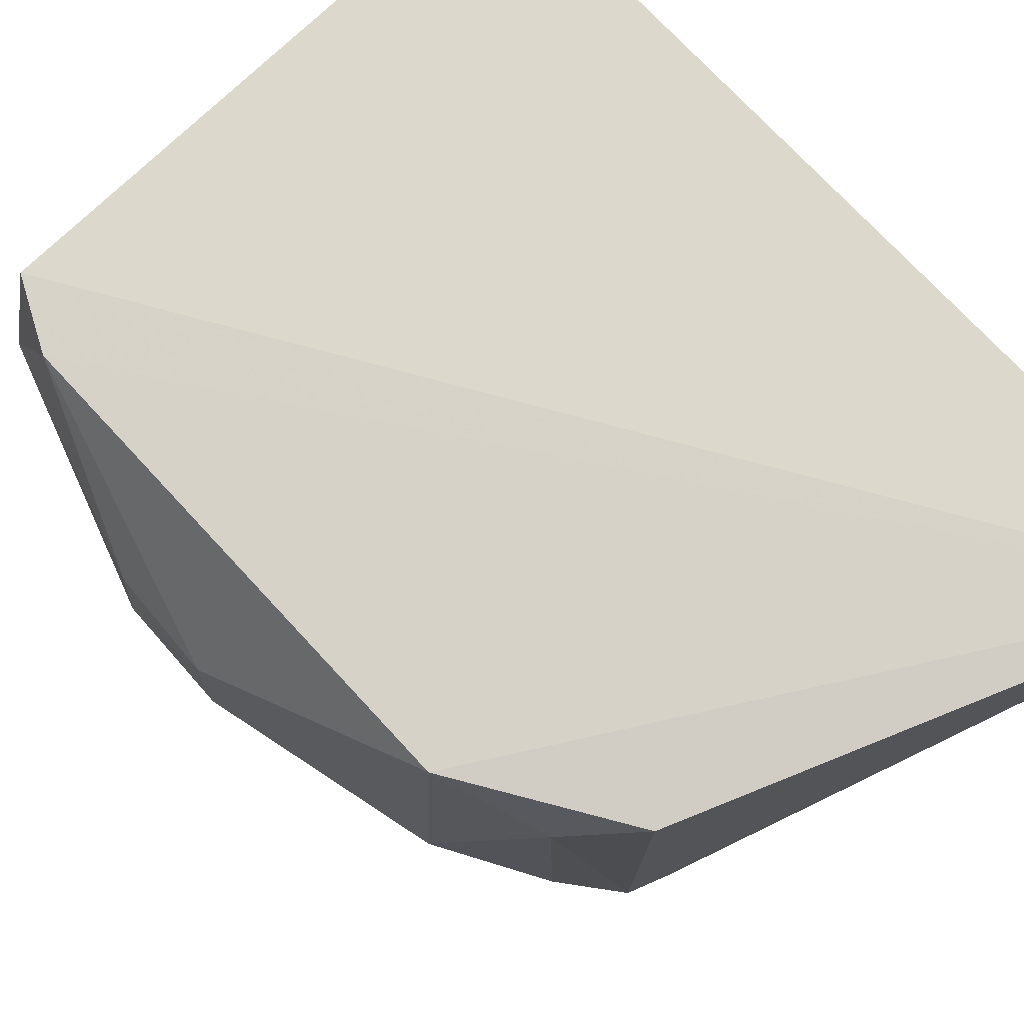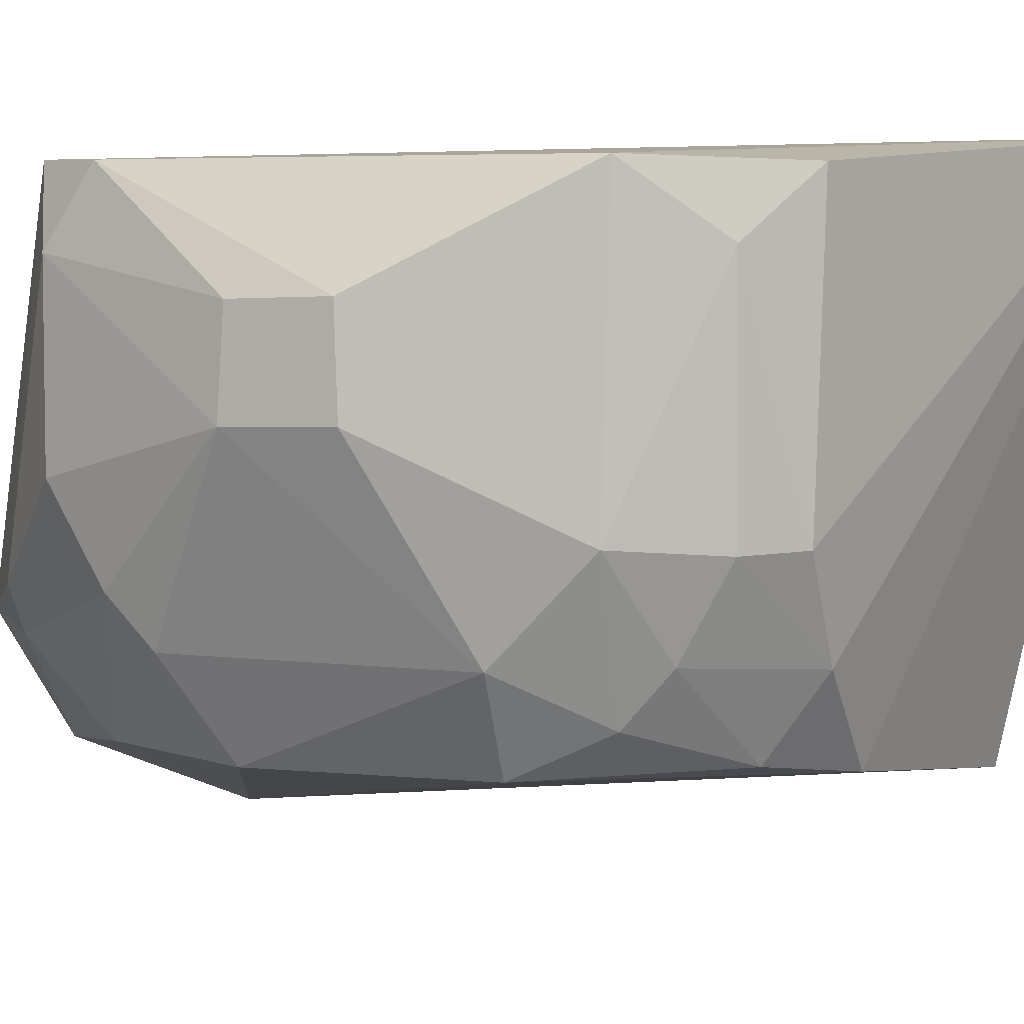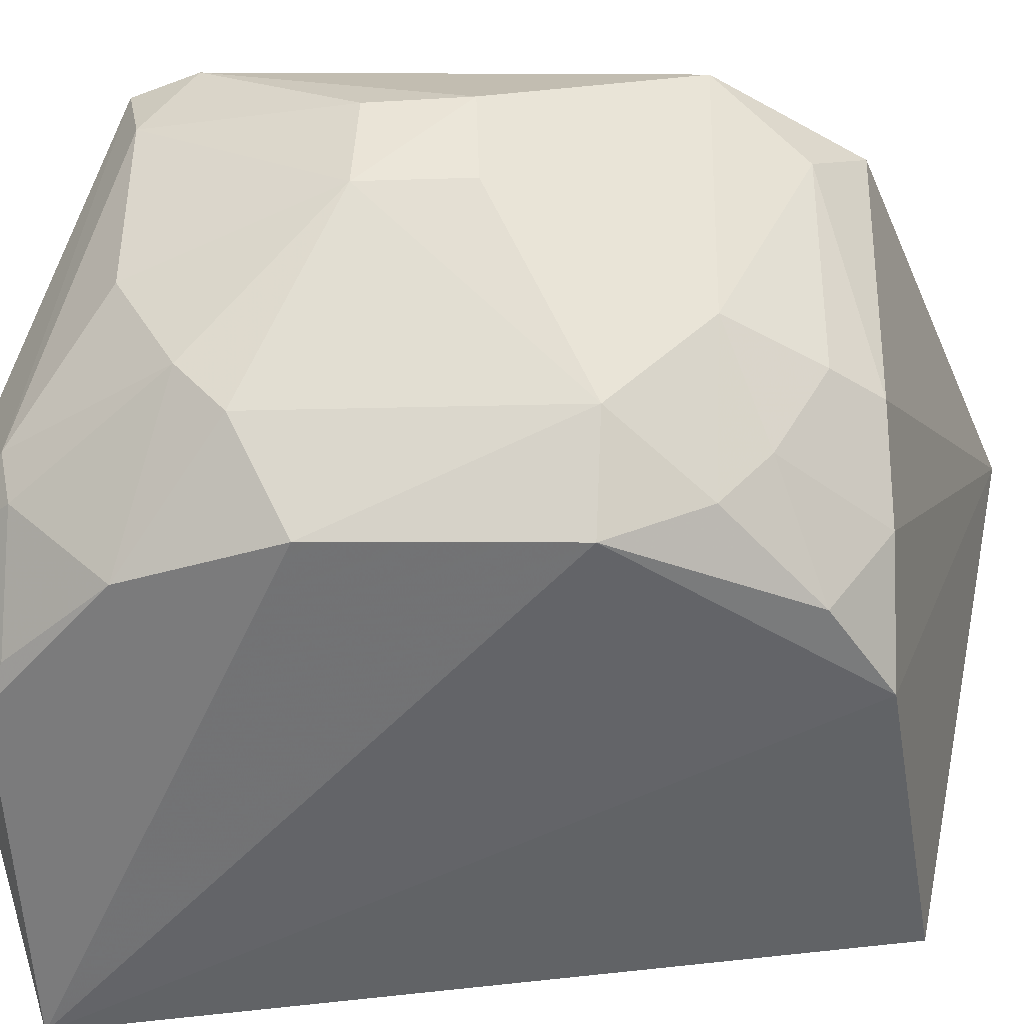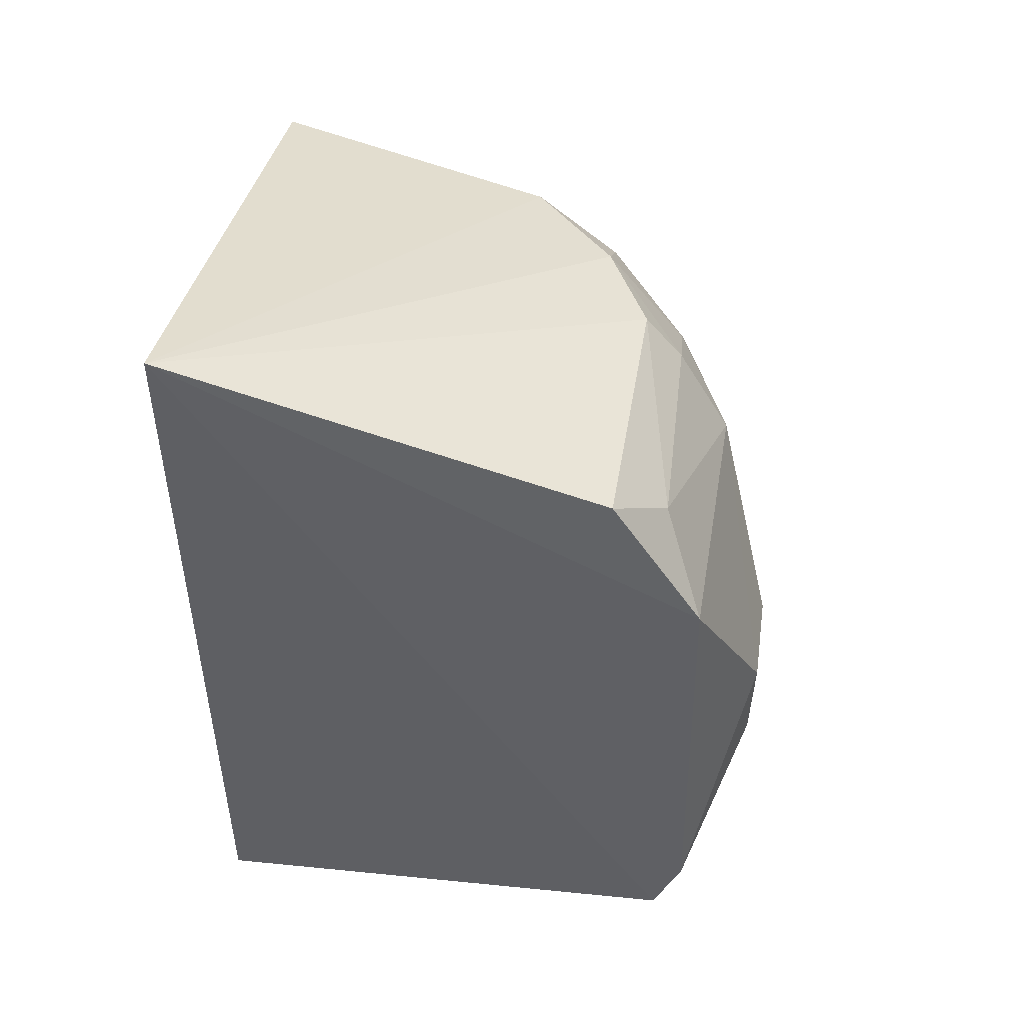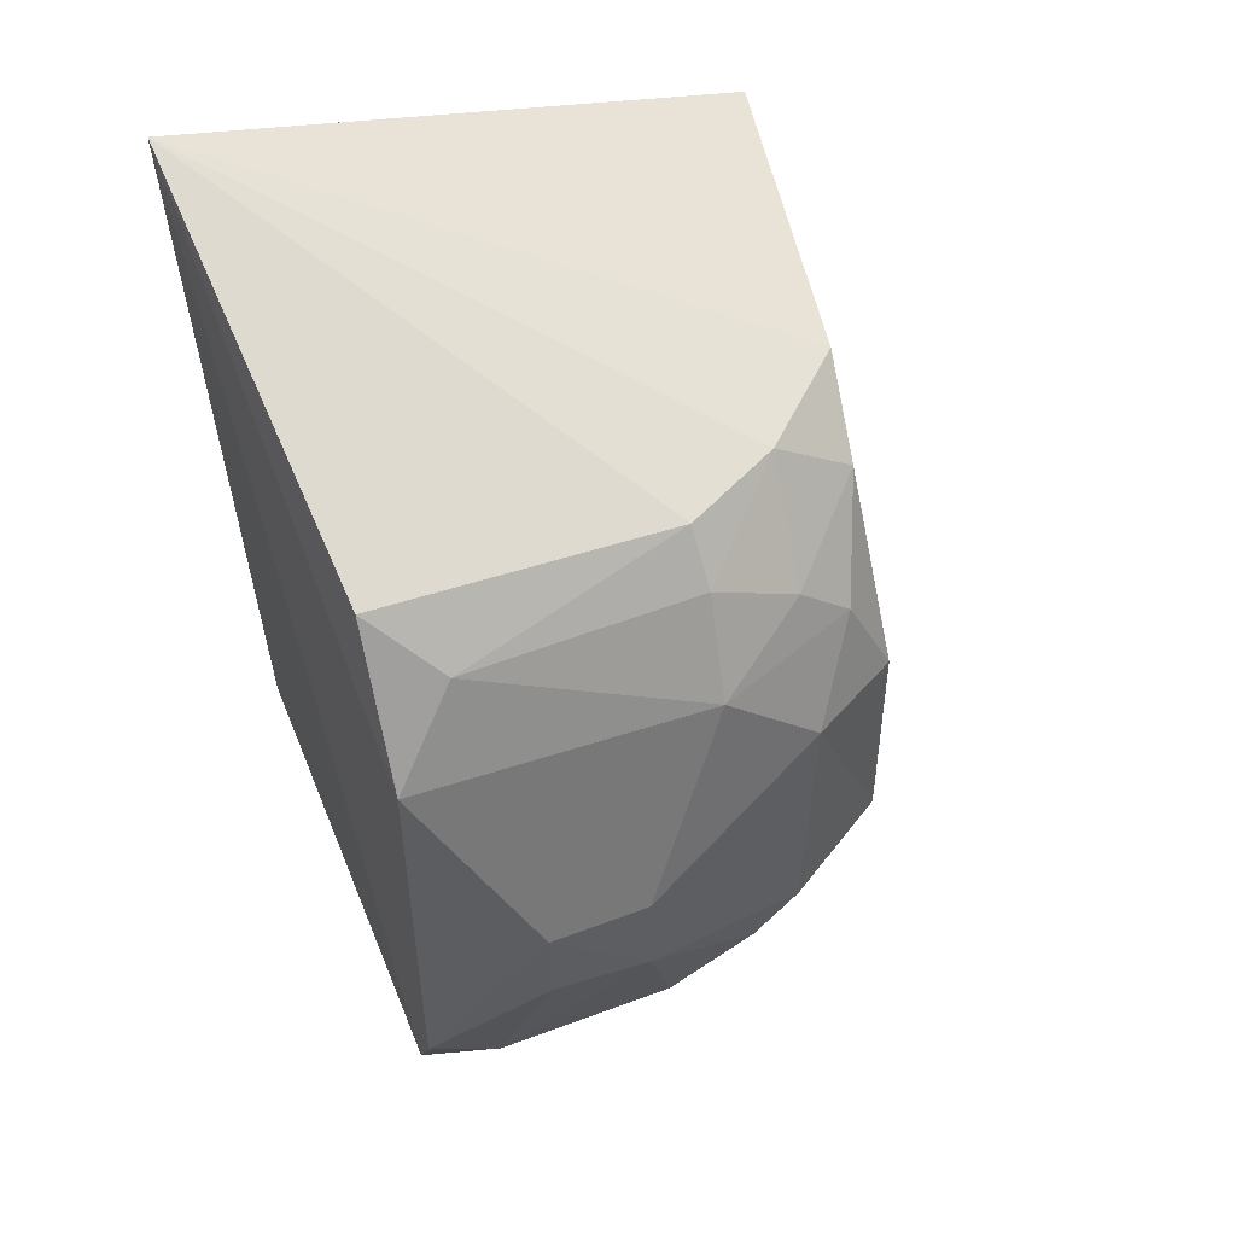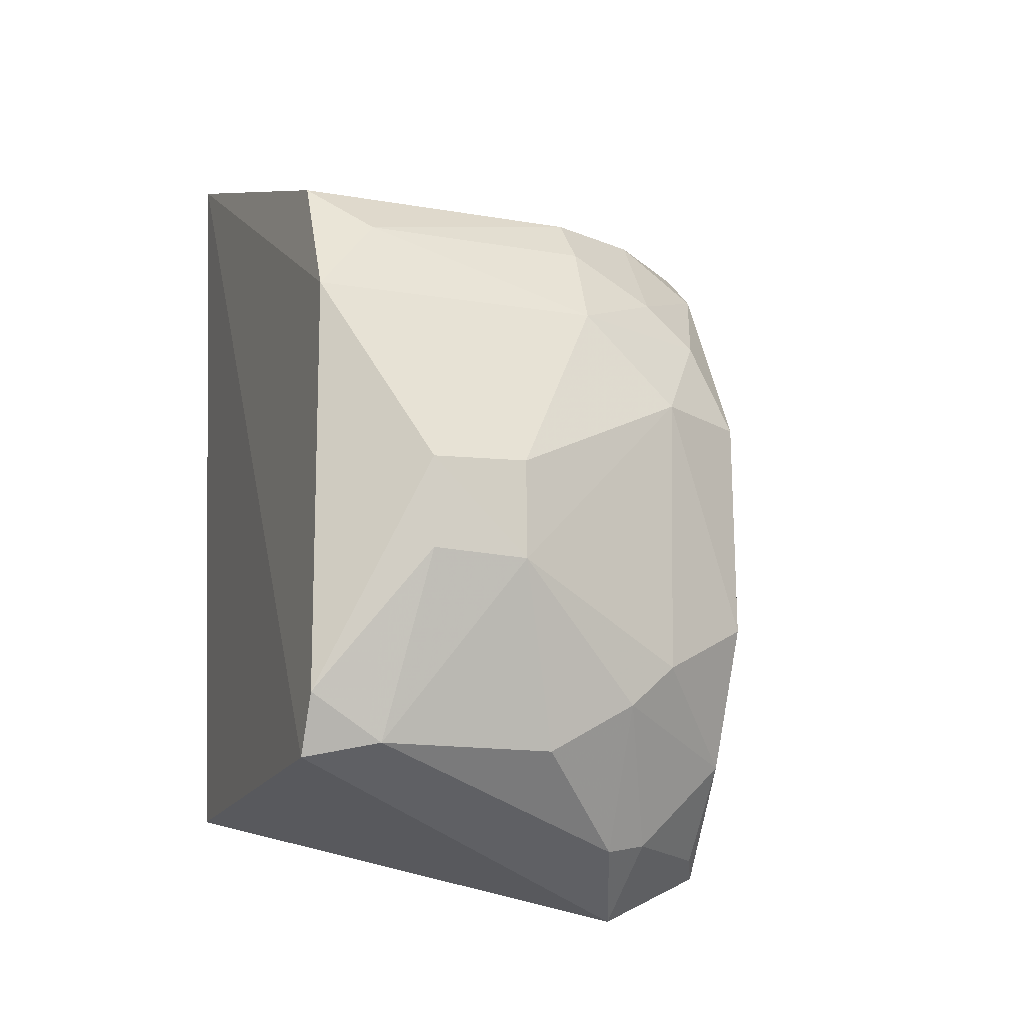
<metadata>
{"format":"obj","ext":"obj","renderer":"f3d","projection":"perspective","resolution":1024,"background":"white","views":[{"elev":73.4,"azim":-41.8,"up":"+Y"},{"elev":4.4,"azim":-68.6,"up":"+Y"},{"elev":-42.0,"azim":-89.4,"up":"+Y"},{"elev":45.4,"azim":-171.7,"up":"+Z"},{"elev":52.7,"azim":-111.2,"up":"+Z"},{"elev":-13.9,"azim":-108.4,"up":"+Z"}]}
</metadata>
<code>
v -0.002396 0.003588 0.04828
v -0.002631 -0.01396 0.04453
v -0.002607 0.002808 0.02272
v -0.01328 -0.009388 0.01866
v -0.01916 -0.006649 0.03862
v -0.002265 -0.01644 0.02096
v -0.01462 -0.009809 0.04304
v -0.01917 0.002675 0.02523
v -0.01178 -0.01277 0.04307
v -0.01606 0.002496 0.04321
v -0.01826 0.002737 0.02328
v -0.01894 -0.009643 0.02669
v -0.01746 -0.01262 0.03552
v -0.01619 -0.006764 0.04296
v -0.02109 -0.0006944 0.03266
v -0.01899 0.002632 0.03881
v -0.01587 -0.01247 0.02381
v -0.01907 -0.005314 0.0237
v -0.01458 -0.01233 0.04123
v -0.01915 -0.009689 0.03568
v -0.01765 0.0005441 0.0415
v -0.01729 -0.009606 0.0399
v -0.01188 -0.01311 0.0203
v -0.01759 -0.01265 0.02832
v -0.01619 -0.008359 0.0208
v -0.01916 0.0003778 0.02373
v -0.02105 -0.003825 0.02955
v -0.02109 -0.003776 0.03276
v -0.01742 -0.006856 0.04143
v -0.01728 -0.01124 0.03845
v -0.01579 -0.009732 0.02106
v -0.01907 -0.008151 0.02533
v -0.02098 -0.0007652 0.02972
v -0.01309 -0.01258 0.02085
f 6 4 3
f 6 1 2
f 6 3 1
f 9 2 1
f 9 1 7
f 9 6 2
f 11 8 1
f 11 1 3
f 11 3 4
f 13 6 9
f 14 7 1
f 14 1 10
f 16 10 1
f 16 1 8
f 16 8 15
f 16 15 5
f 19 13 9
f 19 9 7
f 21 14 10
f 21 16 5
f 21 10 16
f 22 19 7
f 23 4 6
f 23 6 17
f 24 12 17
f 24 20 12
f 24 13 20
f 24 17 6
f 24 6 13
f 25 11 4
f 26 8 11
f 26 25 18
f 26 11 25
f 27 26 18
f 27 12 20
f 28 20 5
f 28 5 15
f 28 27 20
f 28 15 27
f 29 21 5
f 29 14 21
f 29 5 22
f 29 22 7
f 29 7 14
f 30 22 5
f 30 5 20
f 30 20 13
f 30 13 19
f 30 19 22
f 31 25 4
f 32 27 18
f 32 12 27
f 32 18 25
f 32 25 31
f 32 31 17
f 32 17 12
f 33 27 15
f 33 15 8
f 33 8 26
f 33 26 27
f 34 23 17
f 34 17 31
f 34 31 4
f 34 4 23

</code>
